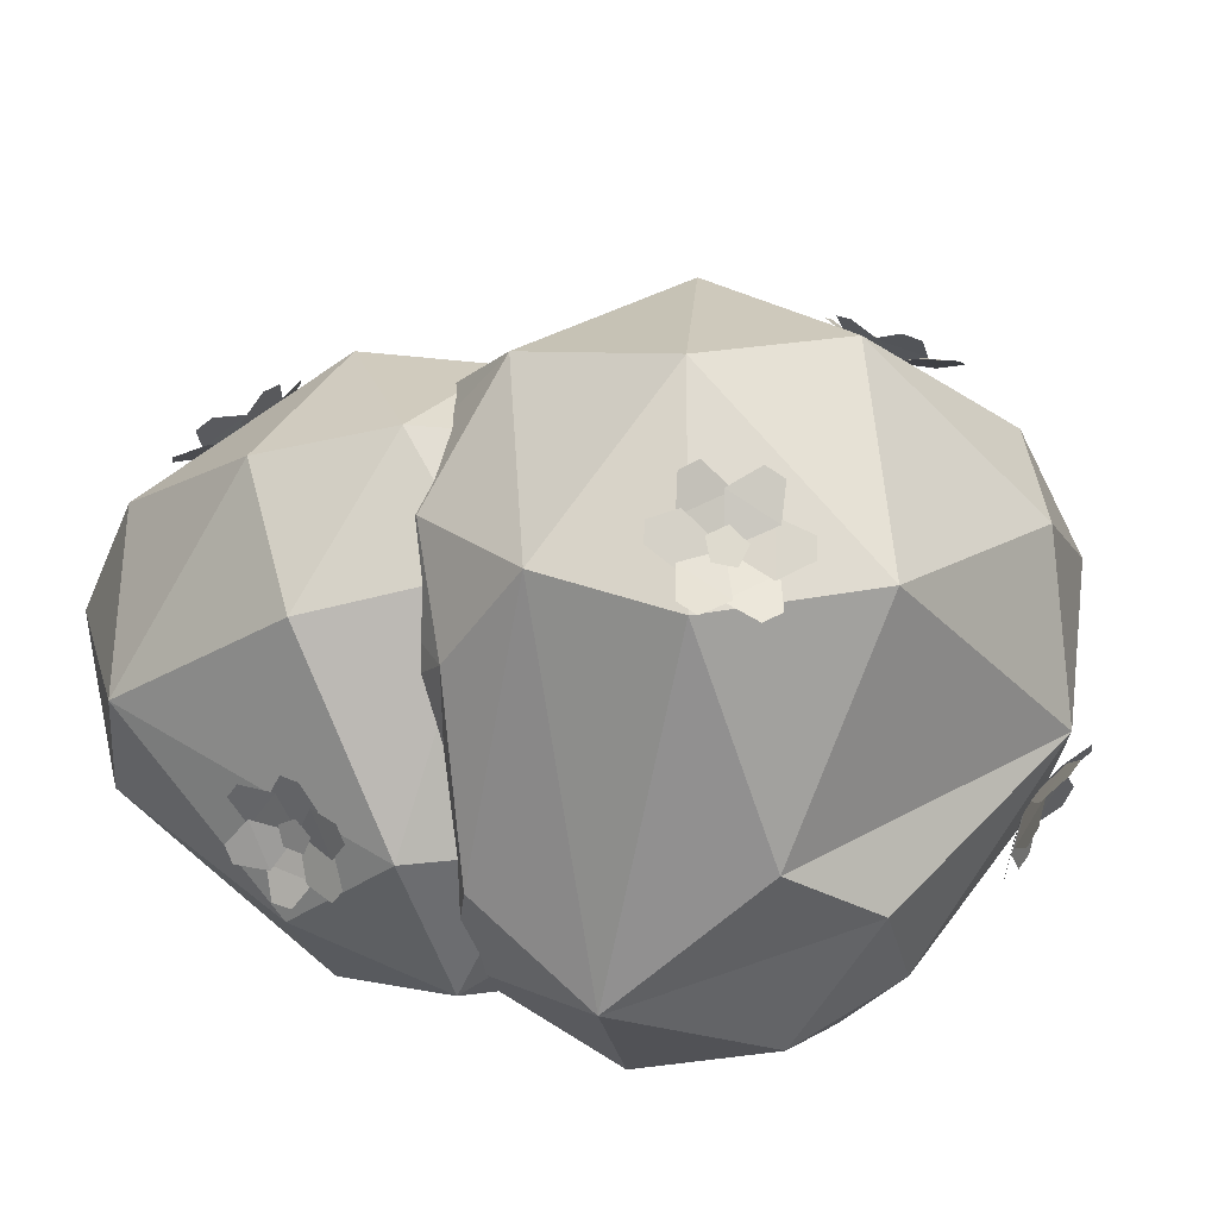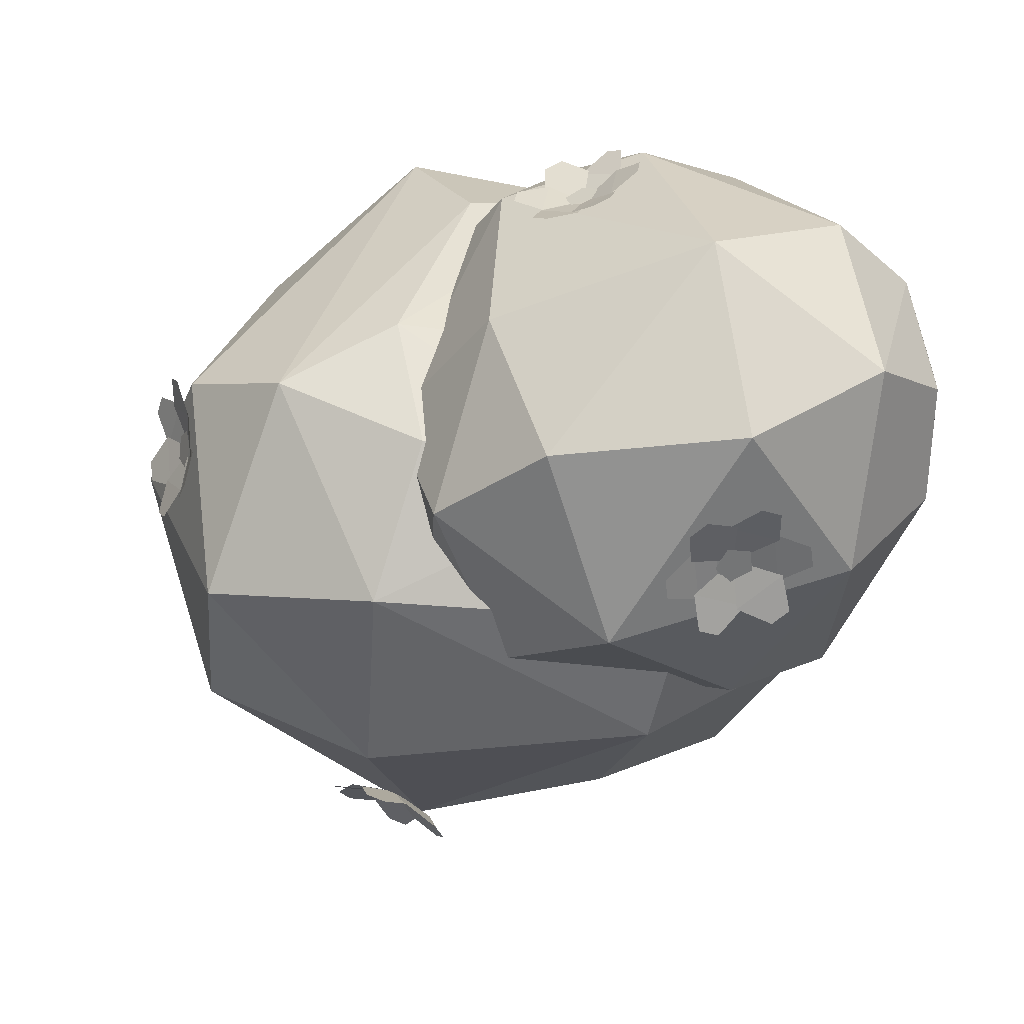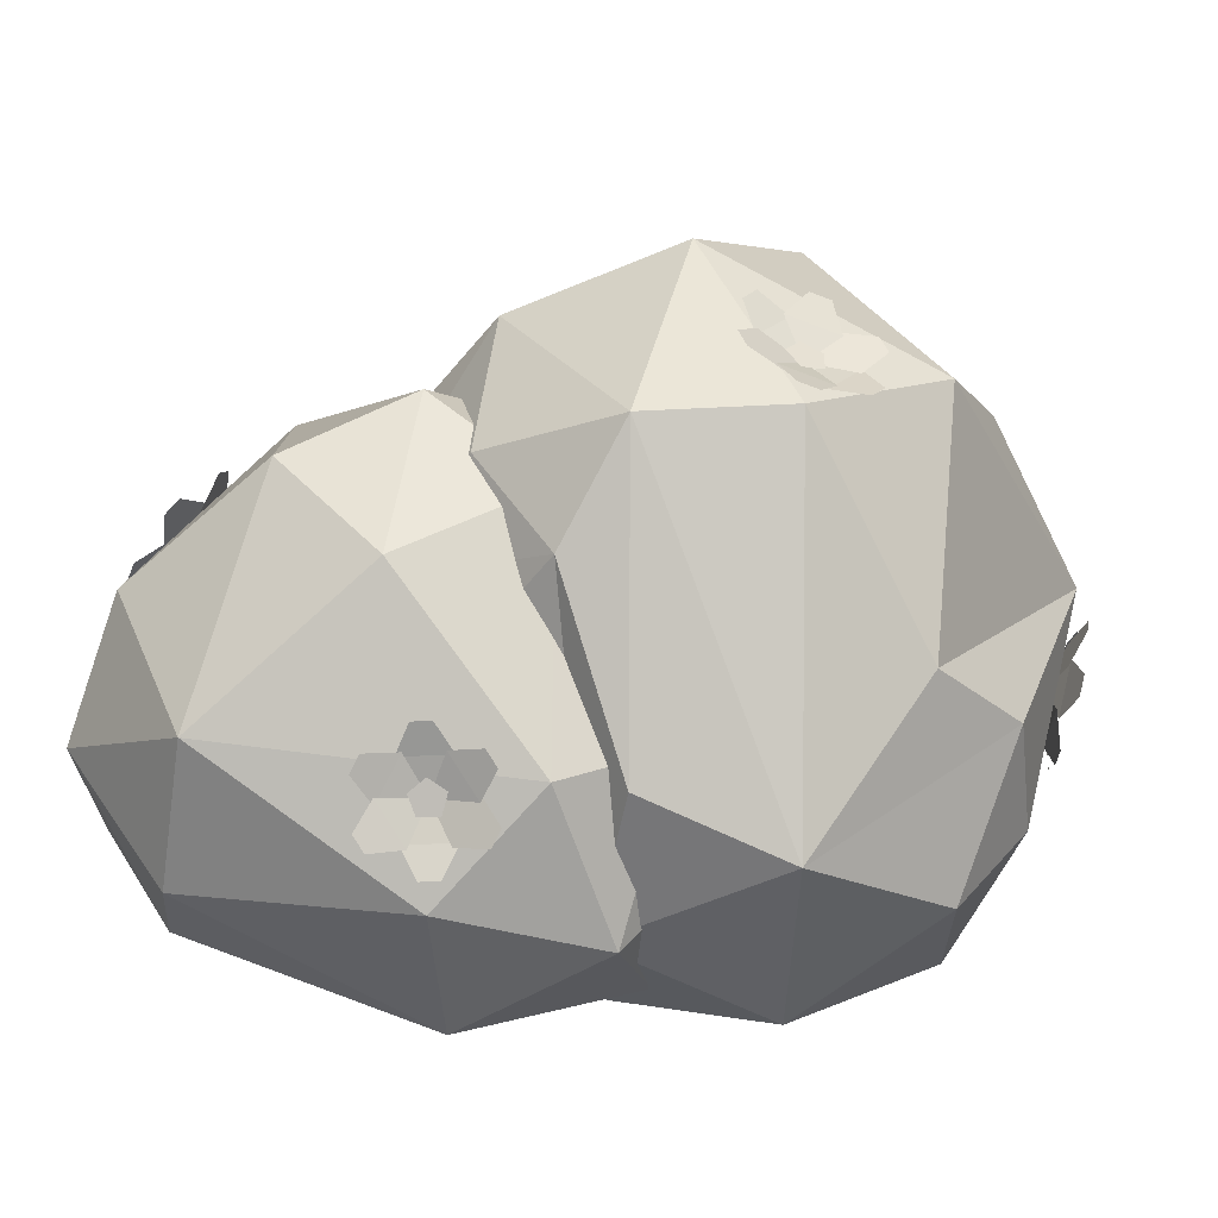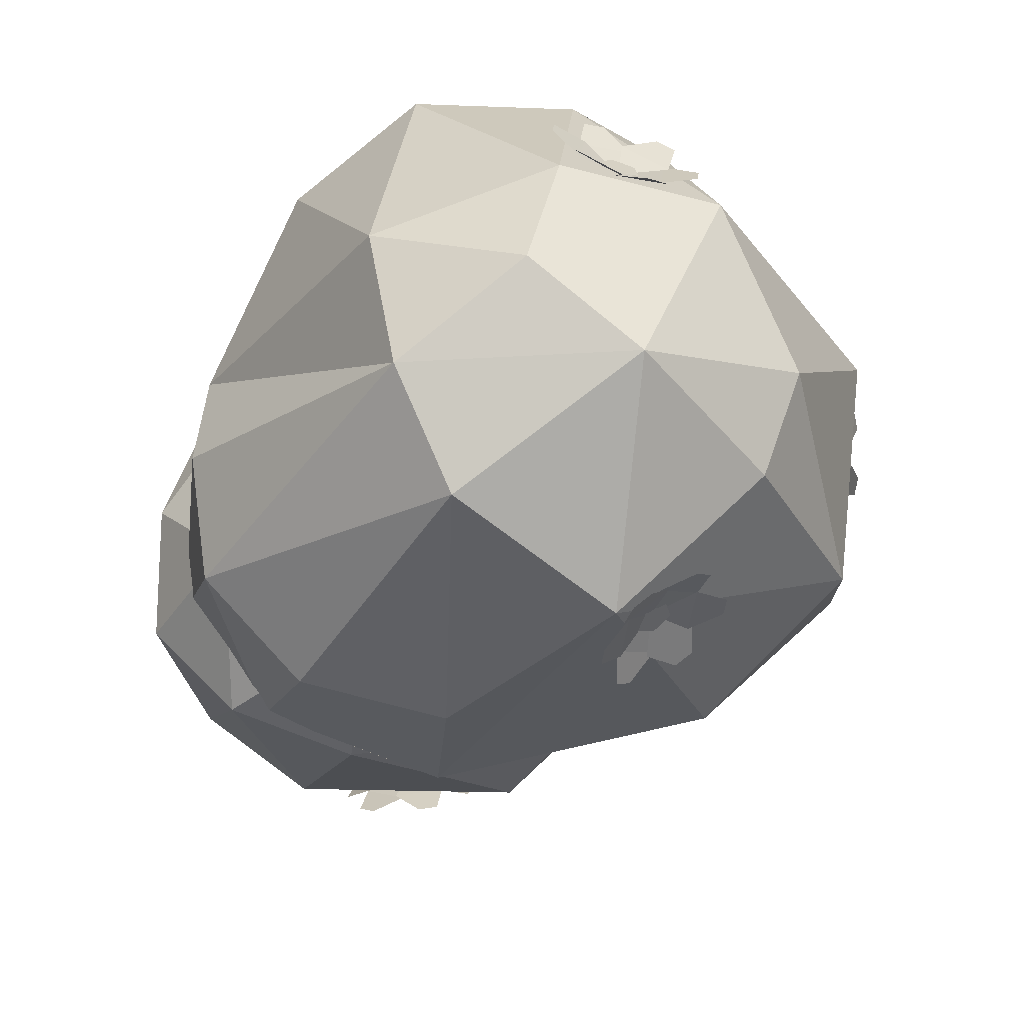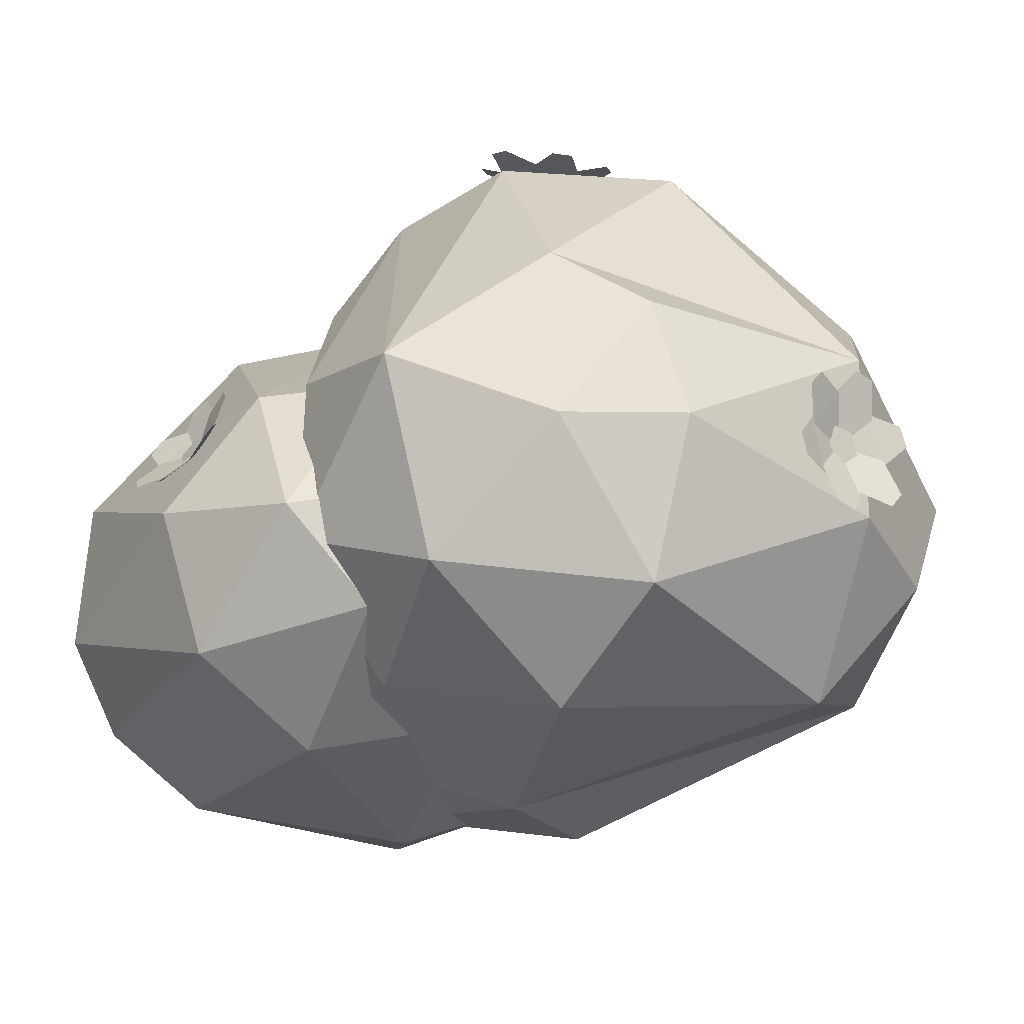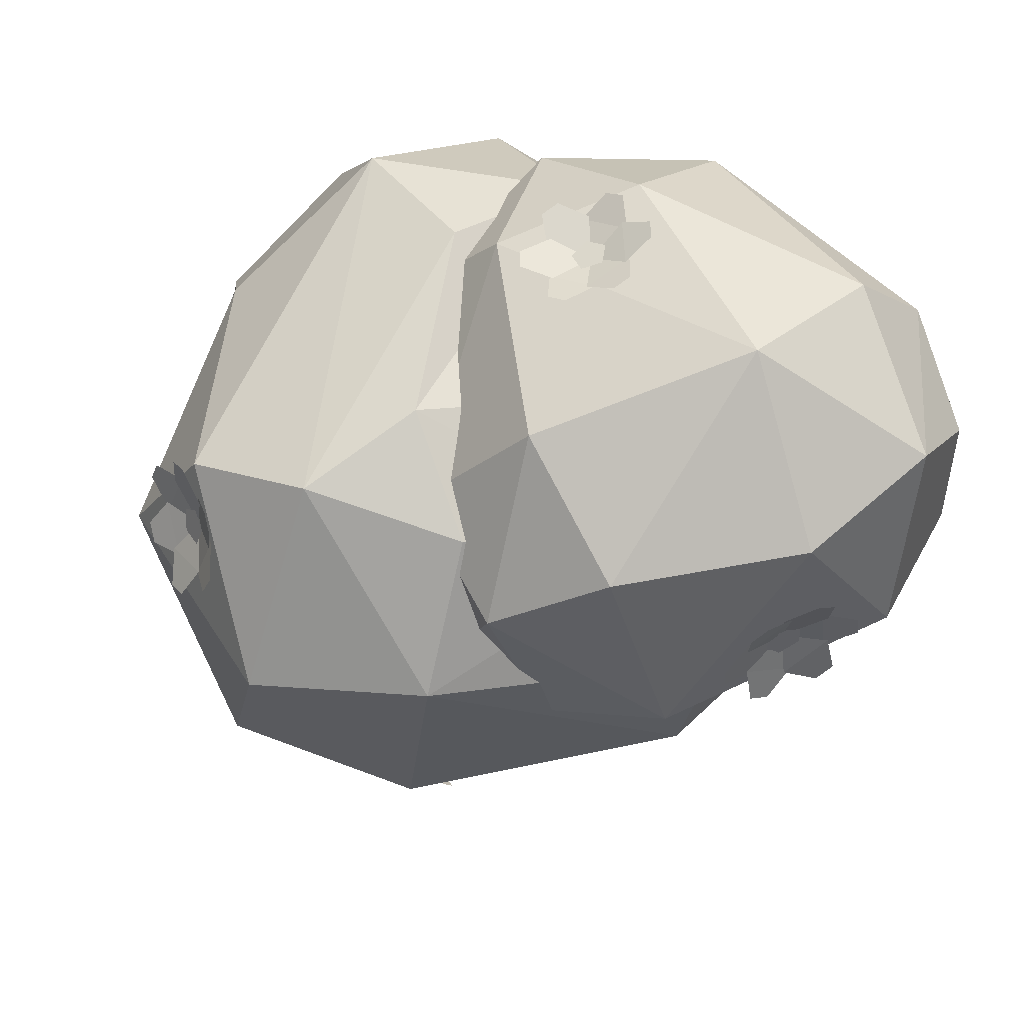
<metadata>
{"format":"obj","ext":"obj","renderer":"f3d","projection":"perspective","resolution":1024,"background":"white","views":[{"elev":47.9,"azim":37.1,"up":"+Y"},{"elev":22.6,"azim":-133.8,"up":"+Z"},{"elev":22.9,"azim":12.4,"up":"+Y"},{"elev":-69.9,"azim":61.8,"up":"+Z"},{"elev":-34.2,"azim":53.5,"up":"+Y"},{"elev":42.8,"azim":-144.6,"up":"+Z"}]}
</metadata>
<code>
g FlowerBush_c_m_02
v 0.7512 0.2664 -0.2395
v 0.7437 0.2441 -0.2814
v 0.7472 0.2767 -0.3165
v 0.7568 0.3193 -0.2963
v 0.7593 0.3129 -0.2487
v 0.7375 0.2866 -0.2754
v 0.7738 0.196 -0.1545
v 0.7826 0.235 -0.136
v 0.7463 0.1972 -0.2272
v 0.7693 0.2982 -0.1792
v 0.7375 0.2866 -0.2754
v 0.8099 0.3407 -0.1462
v 0.8147 0.3765 -0.1715
v 0.7738 0.2799 -0.1783
v 0.7863 0.3725 -0.2437
v 0.7375 0.2866 -0.2754
v 0.813 0.4238 -0.2701
v 0.809 0.4206 -0.3139
v 0.7833 0.3657 -0.2279
v 0.7729 0.3575 -0.3412
v 0.7375 0.2866 -0.2754
v 0.7875 0.3607 -0.4029
v 0.7831 0.3209 -0.4218
v 0.7727 0.3676 -0.327
v 0.7498 0.2666 -0.3749
v 0.7375 0.2866 -0.2754
v 0.7648 0.2135 -0.4123
v 0.7599 0.1777 -0.387
v 0.7586 0.2823 -0.3769
v 0.7461 0.1897 -0.3115
v 0.7375 0.2866 -0.2754
v 0.7552 0.1316 -0.2879
v 0.7592 0.1348 -0.2441
v 0.7427 0.1977 -0.3268
v 0.7531 0.206 -0.2135
v 0.1484 0.6947 -0.7335
v 0.1206 0.6659 -0.7542
v 0.07873 0.6736 -0.7392
v 0.0807 0.7072 -0.7091
v 0.1238 0.7203 -0.7055
v 0.1124 0.6833 -0.7183
v 0.2429 0.7035 -0.7805
v 0.2447 0.7343 -0.7529
v 0.183 0.6617 -0.7793
v 0.1877 0.7415 -0.7078
v 0.1124 0.6833 -0.7183
v 0.1967 0.8022 -0.692
v 0.1621 0.8154 -0.6734
v 0.1941 0.7364 -0.7236
v 0.1046 0.7706 -0.6754
v 0.1124 0.6833 -0.7183
v 0.06087 0.8072 -0.6576
v 0.02449 0.7896 -0.6666
v 0.1209 0.7698 -0.6756
v 0.02673 0.7241 -0.6988
v 0.1124 0.6833 -0.7183
v -0.02982 0.7182 -0.7168
v -0.03225 0.6902 -0.7476
v 0.03575 0.733 -0.6884
v 0.03106 0.6532 -0.7599
v 0.1124 0.6833 -0.7183
v 0.01451 0.628 -0.8147
v 0.04908 0.6148 -0.8334
v 0.0229 0.6668 -0.7535
v 0.1124 0.6327 -0.8017
v 0.1124 0.6833 -0.7183
v 0.1512 0.6189 -0.8447
v 0.1876 0.6365 -0.8357
v 0.0969 0.6294 -0.797
v 0.1911 0.6751 -0.7738
v -0.1911 0.4511 0.6373
v -0.2217 0.4251 0.6503
v -0.2039 0.3885 0.6613
v -0.1623 0.3918 0.6551
v -0.1544 0.4305 0.6403
v -0.1881 0.4131 0.637
v -0.2189 0.5459 0.6336
v -0.1807 0.549 0.6279
v -0.2442 0.4828 0.6391
v -0.1454 0.4907 0.6243
v -0.1881 0.4131 0.637
v -0.09206 0.5128 0.6375
v -0.06885 0.4829 0.6454
v -0.1585 0.4991 0.6302
v -0.09838 0.4216 0.6507
v -0.1881 0.4131 0.637
v -0.05728 0.3919 0.674
v -0.07221 0.3589 0.6876
v -0.1005 0.4349 0.6435
v -0.1392 0.3496 0.6788
v -0.1881 0.4131 0.637
v -0.1486 0.3064 0.7127
v -0.1862 0.3046 0.7222
v -0.1275 0.3568 0.6719
v -0.2263 0.3488 0.6866
v -0.1881 0.4131 0.637
v -0.274 0.3435 0.7201
v -0.2972 0.3734 0.7121
v -0.2119 0.3445 0.692
v -0.272 0.422 0.6714
v -0.1881 0.4131 0.637
v -0.3094 0.4625 0.6782
v -0.2945 0.4954 0.6646
v -0.2705 0.4067 0.6733
v -0.2318 0.4921 0.638
v 0.3685 1.024 0.143
v 0.3602 1.037 0.1
v 0.3184 1.055 0.09857
v 0.3008 1.054 0.1407
v 0.3318 1.034 0.1682
v 0.3306 1.028 0.1274
v 0.4721 1.006 0.1629
v 0.456 1.004 0.2015
v 0.4245 1.016 0.1073
v 0.3827 1.012 0.2073
v 0.3306 1.028 0.1274
v 0.3806 1.03 0.2686
v 0.3421 1.045 0.2759
v 0.3979 1.015 0.1984
v 0.2983 1.054 0.2171
v 0.3306 1.028 0.1274
v 0.2539 1.087 0.2407
v 0.2315 1.104 0.2093
v 0.3109 1.044 0.222
v 0.253 1.087 0.1407
v 0.3306 1.028 0.1274
v 0.2215 1.127 0.1084
v 0.2393 1.132 0.07062
v 0.2533 1.08 0.1559
v 0.295 1.084 0.05592
v 0.3306 1.028 0.1274
v 0.318 1.114 0.005158
v 0.3565 1.099 -0.002072
v 0.2849 1.092 0.06735
v 0.3845 1.053 0.04863
v 0.3306 1.028 0.1274
v 0.4423 1.051 0.03187
v 0.4647 1.035 0.06326
v 0.3695 1.057 0.04251
v 0.4274 1.015 0.1238
v -0.7569 0.6297 0.08293
v -0.7688 0.5985 0.05162
v -0.7935 0.5661 0.07256
v -0.7968 0.5773 0.1168
v -0.7742 0.6166 0.1232
v -0.7665 0.5906 0.09209
v -0.723 0.7222 0.0404
v -0.726 0.7325 0.08099
v -0.7375 0.6519 0.02259
v -0.7454 0.6784 0.1277
v -0.7665 0.5906 0.09209
v -0.7671 0.7155 0.1755
v -0.7884 0.6907 0.2019
v -0.7462 0.6855 0.1112
v -0.8013 0.6213 0.1794
v -0.7665 0.5906 0.09209
v -0.8427 0.6035 0.2198
v -0.861 0.5685 0.2056
v -0.7901 0.6334 0.1772
v -0.8372 0.5426 0.1404
v -0.7665 0.5906 0.09209
v -0.8802 0.502 0.1276
v -0.8808 0.494 0.08616
v -0.8313 0.5513 0.1533
v -0.8234 0.5247 0.04822
v -0.7665 0.5906 0.09209
v -0.8469 0.5154 -0.01004
v -0.8256 0.5402 -0.0364
v -0.8336 0.5244 0.06222
v -0.7784 0.5885 -0.006042
v -0.7665 0.5906 0.09209
v -0.7661 0.6242 -0.05312
v -0.7479 0.6592 -0.03889
v -0.7844 0.5733 -0.002635
v -0.7373 0.664 0.0342
v -0.9004 0.3369 0.4401
v -0.8195 0.6112 0.3584
v -0.8746 0.1323 0.3465
v -0.6061 0.489 0.6575
v -0.8663 0.1344 0.1176
v -0.5988 0.3878 -0.3117
v -0.6192 0.121 -0.3216
v -0.6086 -0.08169 -0.1647
v -0.3674 0.8066 -0.1802
v -0.2873 0.2608 -0.432
v 0.2602 0.2305 0.3112
v -0.1784 0.2331 0.703
v -0.1789 -0.05405 0.5971
v 0.1175 0.1396 0.5949
v 0.009445 0.4503 0.6107
v -0.4041 -0.1834 -0.04425
v -0.009627 -0.1134 0.06541
v -0.1952 -0.1738 0.3283
v -0.7073 0.02975 0.5025
v -0.3202 0.9437 0.1537
v -0.1458 0.7984 -0.1229
v -0.5421 0.8618 0.3123
v -0.2965 0.7749 0.4966
v -0.7102 -0.07657 0.2869
v -0.311 -0.0482 -0.3119
v -0.6284 0.7796 -0.06521
v 0.1822 0.4514 0.4465
v 0.1372 -0.03152 0.4078
v -0.658 0.186 0.6405
v -0.8919 0.3914 0.05067
v -0.06574 0.8256 0.2512
v 0.5603 0.4181 -0.7376
v 0.4344 0.75 -0.6527
v 0.5883 0.1641 -0.6205
v 0.1101 0.6068 -0.7973
v 0.6016 0.7476 -0.4876
v 0.7165 0.1668 -0.3668
v 0.7314 0.4323 0.1847
v 0.5948 0.58 0.3174
v 0.6487 0.151 0.3457
v 0.6058 -0.1014 0.09445
v 0.7465 0.1928 0.1125
v 0.353 1.001 0.2558
v 0.417 0.3236 0.5774
v -0.3751 0.3303 0.3349
v 0.1289 0.4267 0.5725
v -0.4922 0.5749 0.1716
v -0.2117 0.8721 0.2534
v -0.3082 0.468 -0.602
v -0.3851 0.184 -0.5742
v -0.3177 -0.06707 -0.4756
v -0.6012 0.1883 -0.3038
v -0.5306 0.5588 -0.3776
v 0.3114 -0.2276 0.08615
v 0.03601 -0.1274 0.3053
v -0.08051 -0.2197 -0.09585
v -0.1614 -0.1903 -0.3181
v -0.431 -0.02399 0.1791
v 0.313 0.03691 -0.6896
v 0.1015 1.171 -0.07862
v 0.07796 0.9907 0.3265
v 0.2475 1.069 -0.3839
v -0.1298 0.9616 -0.4369
v 0.4455 -0.09501 -0.4571
v 0.3707 -0.0598 0.4328
v 0.5676 0.9674 -0.02554
v 0.05624 0.115 0.5313
v -0.02731 0.7702 0.4232
v -0.6198 0.5601 -0.09557
v -0.5537 -0.04583 -0.1023
v 0.1767 0.2308 -0.81
v 0.7844 0.4857 -0.3094
v -0.2334 1.024 -0.03201
f 1 4 5
f 2 3 4 1
f 9 10 8 7
f 6 10 9
f 14 15 13 12
f 11 15 14
f 19 20 18 17
f 16 20 19
f 24 25 23 22
f 21 25 24
f 29 30 28 27
f 26 30 29
f 34 35 33 32
f 31 35 34
f 36 39 40
f 37 38 39 36
f 44 45 43 42
f 41 45 44
f 49 50 48 47
f 46 50 49
f 54 55 53 52
f 51 55 54
f 59 60 58 57
f 56 60 59
f 64 65 63 62
f 61 65 64
f 69 70 68 67
f 66 70 69
f 71 74 75
f 72 73 74 71
f 79 80 78 77
f 76 80 79
f 84 85 83 82
f 81 85 84
f 89 90 88 87
f 86 90 89
f 94 95 93 92
f 91 95 94
f 99 100 98 97
f 96 100 99
f 104 105 103 102
f 101 105 104
f 106 109 110
f 107 108 109 106
f 114 115 113 112
f 111 115 114
f 119 120 118 117
f 116 120 119
f 124 125 123 122
f 121 125 124
f 129 130 128 127
f 126 130 129
f 134 135 133 132
f 131 135 134
f 139 140 138 137
f 136 140 139
f 141 144 145
f 142 143 144 141
f 149 150 148 147
f 146 150 149
f 154 155 153 152
f 151 155 154
f 159 160 158 157
f 156 160 159
f 164 165 163 162
f 161 165 164
f 169 170 168 167
f 166 170 169
f 174 175 173 172
f 171 175 174
f 178 194 176
f 176 194 204
f 176 179 177
f 176 177 205
f 177 201 205
f 181 182 205
f 182 183 180
f 181 184 185
f 185 182 181
f 182 200 183
f 189 203 186
f 187 188 189
f 188 203 189
f 189 202 190
f 190 198 179
f 178 176 205 180
f 191 192 193
f 191 200 192
f 203 188 193
f 193 194 199
f 193 188 194
f 195 196 184
f 195 201 197
f 197 201 177
f 197 179 198
f 198 190 206
f 178 199 194
f 176 204 179
f 177 179 197
f 178 180 199
f 199 180 183
f 205 182 180
f 181 205 201
f 181 201 184
f 182 185 200
f 202 189 186
f 190 202 206
f 190 179 187
f 187 204 188
f 191 199 183
f 183 200 191
f 193 192 203
f 194 188 204
f 195 206 196
f 195 184 201
f 195 197 198
f 195 198 206
f 204 187 179
f 191 193 199
f 209 234 207
f 207 234 246
f 208 237 211
f 207 210 208
f 207 211 247
f 211 241 247
f 213 217 247
f 215 216 217
f 217 216 212
f 213 247 214
f 213 214 219
f 214 218 219
f 219 215 213
f 215 240 216
f 219 242 240
f 220 242 243
f 242 221 243
f 233 230 242
f 221 236 243
f 243 223 222
f 223 248 222
f 225 226 227
f 226 245 227
f 227 244 228
f 228 238 210
f 224 246 225
f 229 230 231
f 229 240 230
f 245 226 232
f 207 208 211
f 231 234 239
f 232 226 234
f 235 236 218
f 235 241 237
f 237 241 211
f 237 210 238
f 238 228 248
f 209 239 234
f 207 246 210
f 208 210 237
f 209 212 239
f 239 212 216
f 247 217 212
f 213 215 217
f 214 247 241
f 219 218 236
f 219 236 221
f 214 241 218
f 215 219 240
f 219 221 242
f 220 243 222
f 222 248 244
f 228 244 248
f 228 210 224
f 225 246 226
f 231 230 233
f 229 239 216
f 216 240 229
f 230 240 242
f 231 245 232
f 231 233 245
f 231 232 234
f 234 226 246
f 235 248 236
f 248 223 236
f 236 223 243
f 235 218 241
f 235 237 238
f 235 238 248
f 207 247 212 209
f 187 189 190
f 225 227 228 224
f 246 224 210
f 229 231 239

</code>
